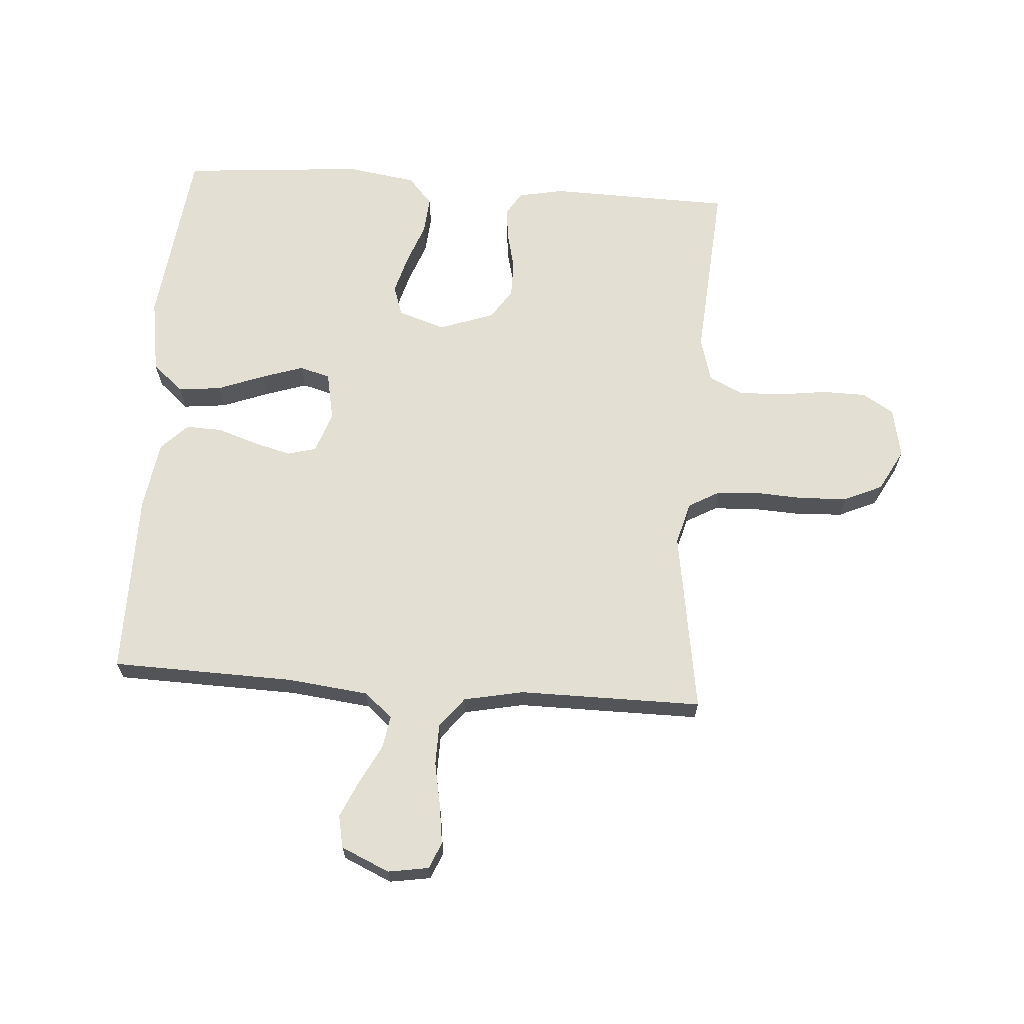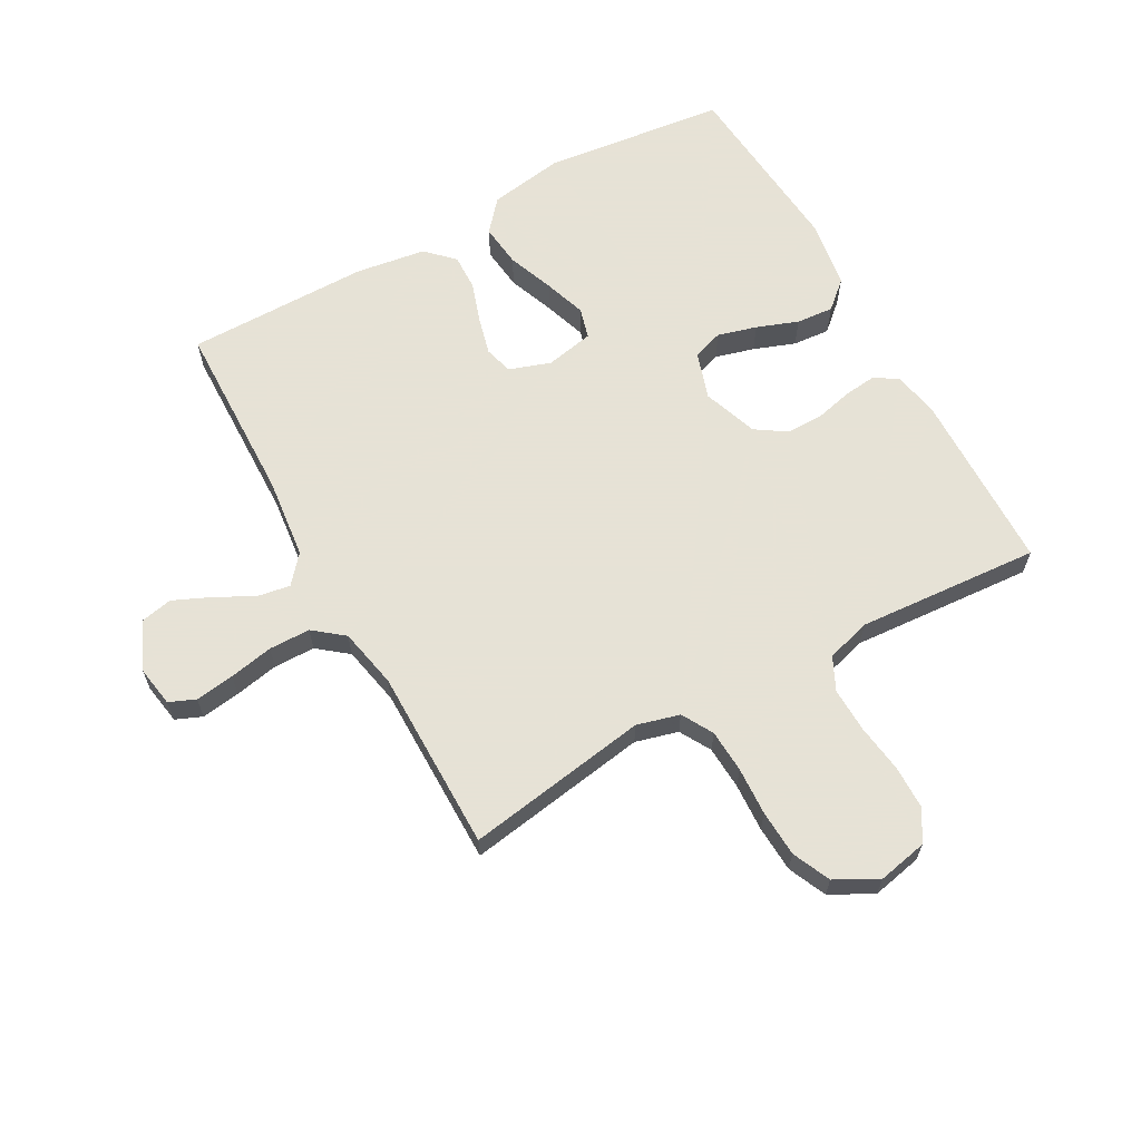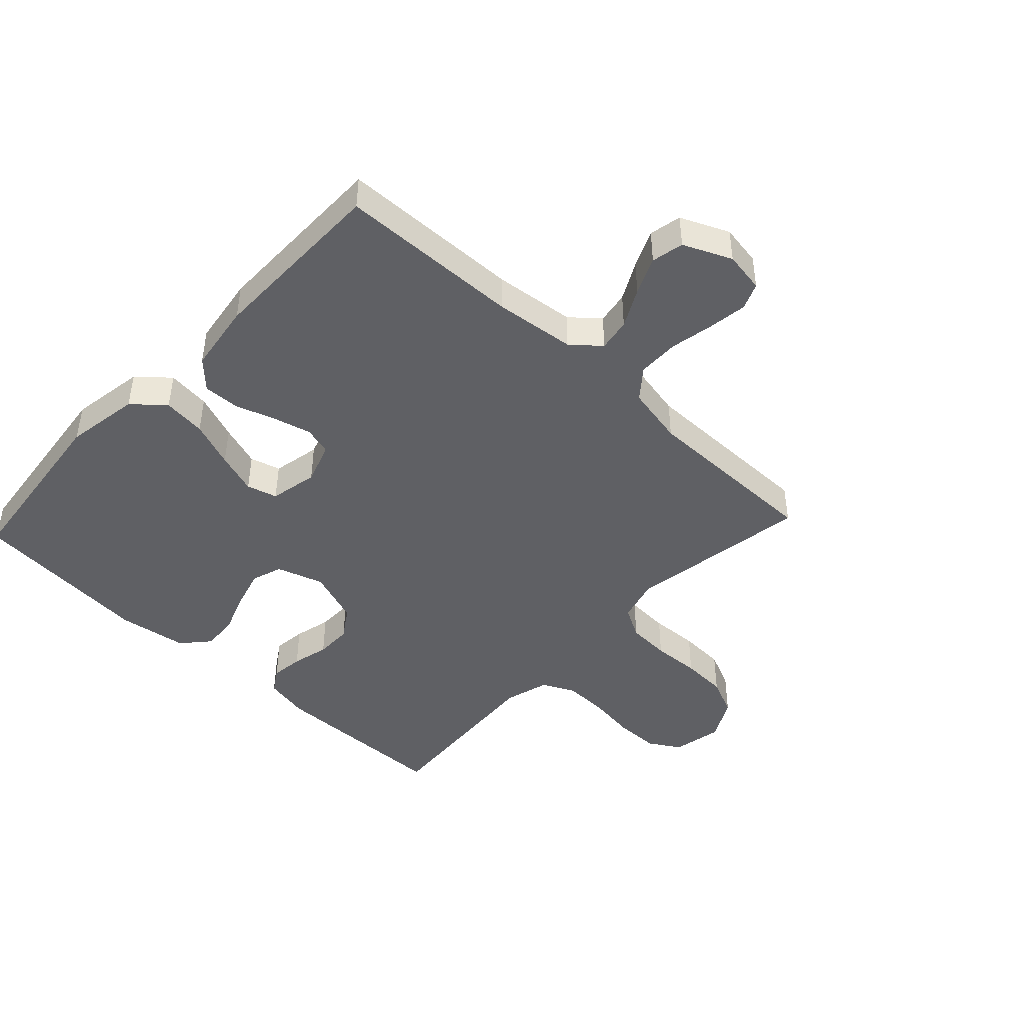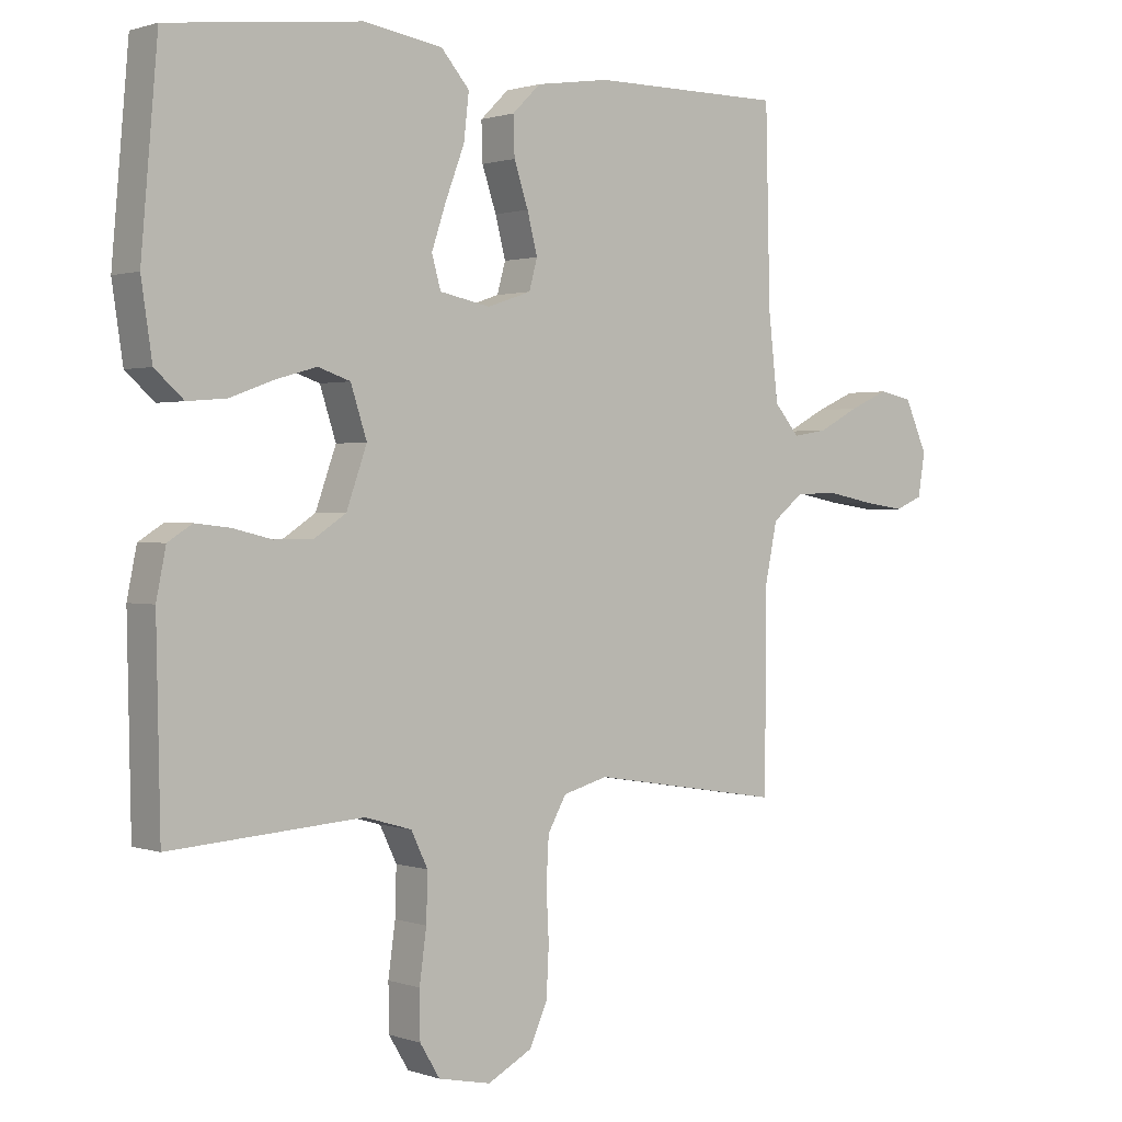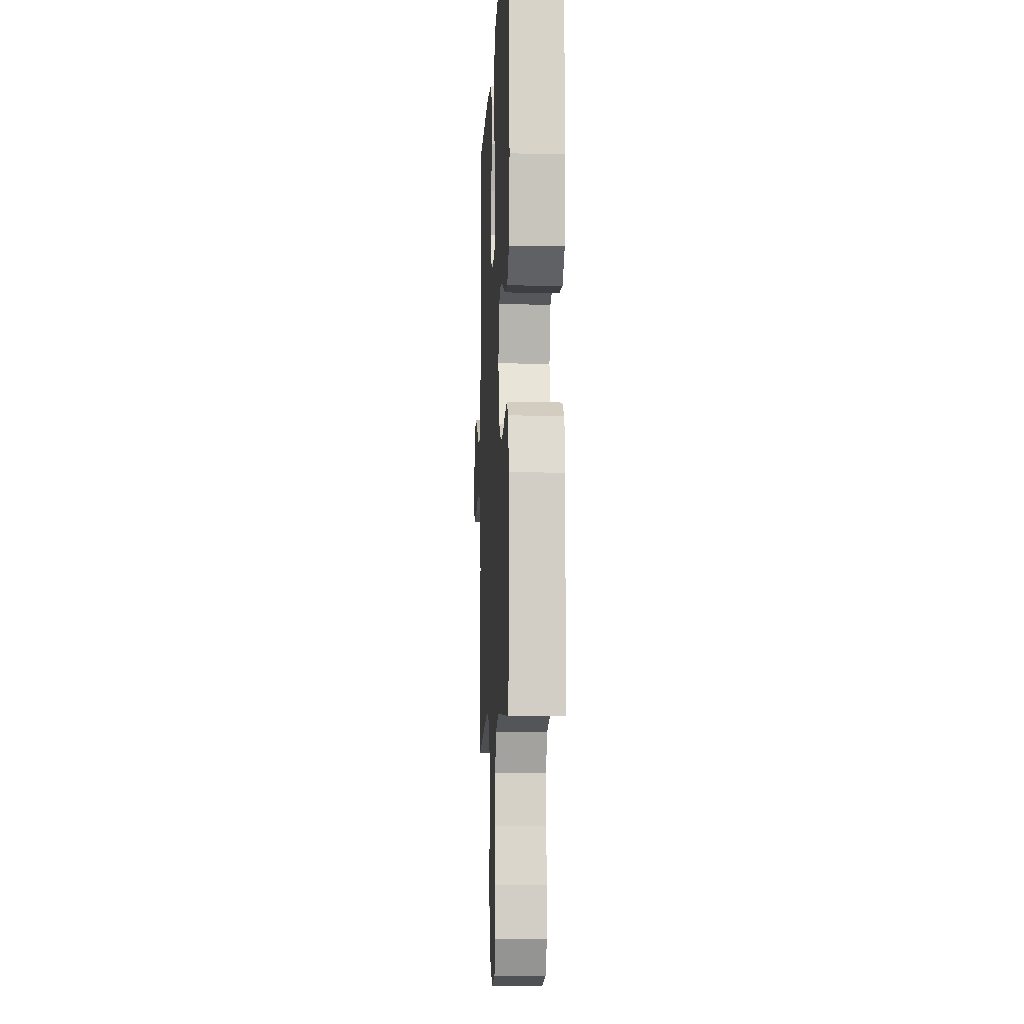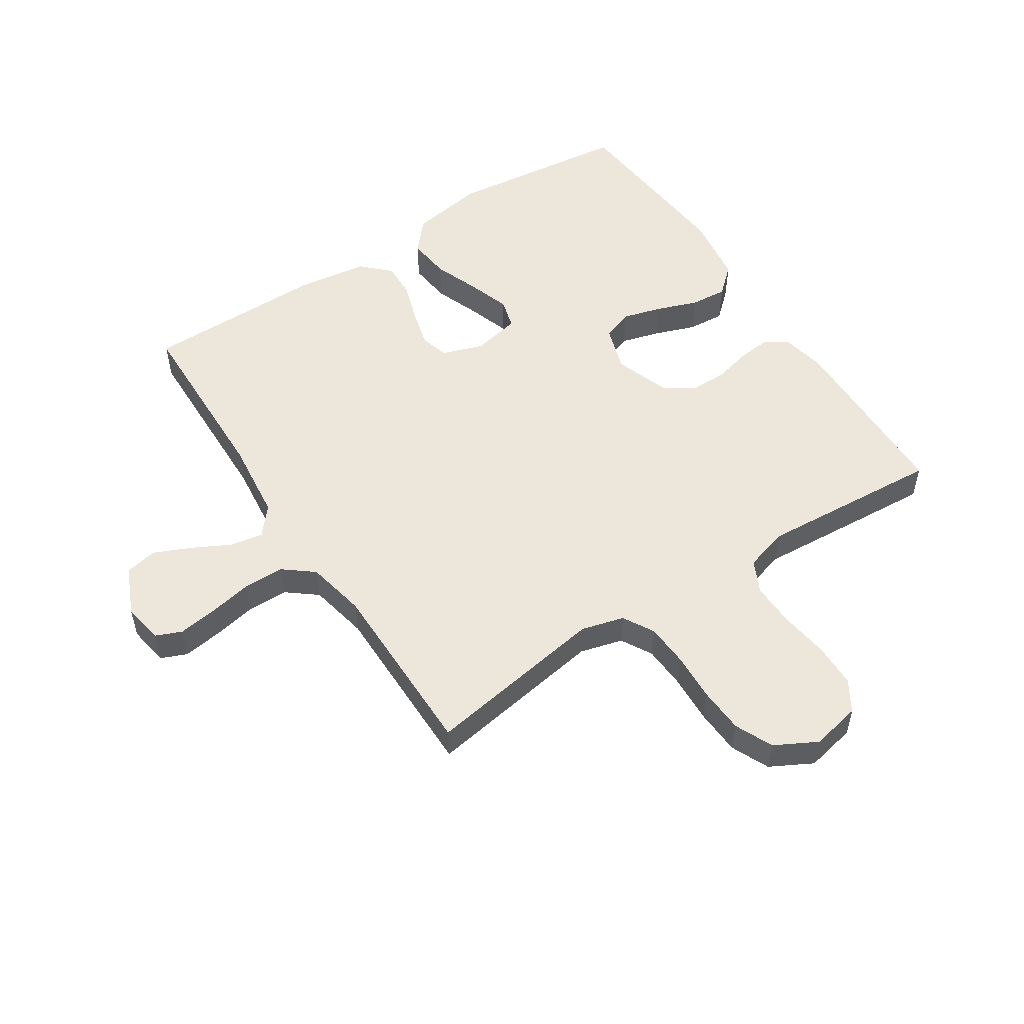
<metadata>
{"format":"obj","ext":"obj","renderer":"f3d","projection":"perspective","resolution":1024,"background":"white","views":[{"elev":66.4,"azim":94.2,"up":"+Y"},{"elev":63.8,"azim":151.0,"up":"+Y"},{"elev":-44.9,"azim":46.9,"up":"+Y"},{"elev":1.1,"azim":-38.9,"up":"+Z"},{"elev":-8.1,"azim":-92.7,"up":"+Z"},{"elev":53.1,"azim":146.9,"up":"+Y"}]}
</metadata>
<code>
v -0.5 0.07 0.5
v -0.2 0.07 0.535
v -0.077 0.07 0.515
v -0.033 0.07 0.464
v -0.041 0.07 0.393
v -0.07 0.07 0.317
v -0.093 0.07 0.248
v -0.079 0.07 0.198
v 0 0.07 0.182
v 0.068 0.07 0.205
v 0.081 0.07 0.252
v 0.065 0.07 0.314
v 0.043 0.07 0.38
v 0.041 0.07 0.44
v 0.085 0.07 0.483
v 0.2 0.07 0.5
v 0.5 0.07 0.5
v 0.507 0.07 0.2
v 0.522 0.07 0.067
v 0.561 0.07 0.021
v 0.615 0.07 0.03
v 0.678 0.07 0.063
v 0.739 0.07 0.09
v 0.792 0.07 0.079
v 0.827 0.07 0
v 0.816 0.07 -0.067
v 0.773 0.07 -0.085
v 0.709 0.07 -0.076
v 0.637 0.07 -0.062
v 0.569 0.07 -0.063
v 0.52 0.07 -0.102
v 0.5 0.07 -0.2
v 0.5 0.07 -0.5
v 0.2 0.07 -0.452
v 0.13 0.07 -0.471
v 0.101 0.07 -0.522
v 0.097 0.07 -0.593
v 0.101 0.07 -0.672
v 0.097 0.07 -0.748
v 0.069 0.07 -0.81
v 0 0.07 -0.847
v -0.082 0.07 -0.83
v -0.113 0.07 -0.779
v -0.114 0.07 -0.707
v -0.103 0.07 -0.627
v -0.101 0.07 -0.554
v -0.127 0.07 -0.5
v -0.2 0.07 -0.479
v -0.5 0.07 -0.5
v -0.506 0.07 -0.2
v -0.491 0.07 -0.126
v -0.453 0.07 -0.102
v -0.399 0.07 -0.108
v -0.338 0.07 -0.123
v -0.278 0.07 -0.123
v -0.228 0.07 -0.09
v -0.196 0.07 0
v -0.221 0.07 0.077
v -0.271 0.07 0.094
v -0.335 0.07 0.076
v -0.403 0.07 0.051
v -0.464 0.07 0.046
v -0.509 0.07 0.086
v -0.526 0.07 0.2
v -0.5 0 0.5
v -0.2 0 0.535
v -0.077 0 0.515
v -0.033 0 0.464
v -0.041 0 0.393
v -0.07 0 0.317
v -0.093 0 0.248
v -0.079 0 0.198
v 0 0 0.182
v 0.068 0 0.205
v 0.081 0 0.252
v 0.065 0 0.314
v 0.043 0 0.38
v 0.041 0 0.44
v 0.085 0 0.483
v 0.2 0 0.5
v 0.5 0 0.5
v 0.507 0 0.2
v 0.522 0 0.067
v 0.561 0 0.021
v 0.615 0 0.03
v 0.678 0 0.063
v 0.739 0 0.09
v 0.792 0 0.079
v 0.827 0 0
v 0.816 0 -0.067
v 0.773 0 -0.085
v 0.709 0 -0.076
v 0.637 0 -0.062
v 0.569 0 -0.063
v 0.52 0 -0.102
v 0.5 0 -0.2
v 0.5 0 -0.5
v 0.2 0 -0.452
v 0.13 0 -0.471
v 0.101 0 -0.522
v 0.097 0 -0.593
v 0.101 0 -0.672
v 0.097 0 -0.748
v 0.069 0 -0.81
v 0 0 -0.847
v -0.082 0 -0.83
v -0.113 0 -0.779
v -0.114 0 -0.707
v -0.103 0 -0.627
v -0.101 0 -0.554
v -0.127 0 -0.5
v -0.2 0 -0.479
v -0.5 0 -0.5
v -0.506 0 -0.2
v -0.491 0 -0.126
v -0.453 0 -0.102
v -0.399 0 -0.108
v -0.338 0 -0.123
v -0.278 0 -0.123
v -0.228 0 -0.09
v -0.196 0 0
v -0.221 0 0.077
v -0.271 0 0.094
v -0.335 0 0.076
v -0.403 0 0.051
v -0.464 0 0.046
v -0.509 0 0.086
v -0.526 0 0.2
f 60 61 62 63
f 59 60 63 64
f 58 59 64 1
f 51 52 53 54
f 51 54 55
f 48 49 50 51
f 47 48 51 55
f 46 47 55 56
f 42 43 44 45
f 42 45 46
f 41 42 46
f 37 38 39 40
f 36 37 40 41
f 32 33 34
f 31 32 34 35
f 26 27 28 29
f 24 25 26 29
f 24 29 30
f 21 22 23 24
f 21 24 30
f 20 21 30 31
f 15 16 17 18
f 15 18 19
f 12 13 14 15
f 11 12 15 19
f 10 11 19 20
f 3 4 5 6
f 3 6 7
f 58 1 2 3
f 57 58 3 7
f 36 41 46 56
f 35 36 56 57
f 9 10 20 31
f 8 9 31 35
f 57 7 8
f 8 35 57
f 127 126 125 124
f 128 127 124 123
f 65 128 123 122
f 118 117 116 115
f 119 118 115
f 115 114 113 112
f 119 115 112 111
f 120 119 111 110
f 109 108 107 106
f 110 109 106
f 110 106 105
f 104 103 102 101
f 105 104 101 100
f 98 97 96
f 99 98 96 95
f 93 92 91 90
f 93 90 89 88
f 94 93 88
f 88 87 86 85
f 94 88 85
f 95 94 85 84
f 82 81 80 79
f 83 82 79
f 79 78 77 76
f 83 79 76 75
f 84 83 75 74
f 70 69 68 67
f 71 70 67
f 67 66 65 122
f 71 67 122 121
f 120 110 105 100
f 121 120 100 99
f 95 84 74 73
f 99 95 73 72
f 72 71 121
f 121 99 72
f 1 65 66 2
f 2 66 67 3
f 3 67 68 4
f 4 68 69 5
f 5 69 70 6
f 6 70 71 7
f 7 71 72 8
f 8 72 73 9
f 9 73 74 10
f 10 74 75 11
f 11 75 76 12
f 12 76 77 13
f 13 77 78 14
f 14 78 79 15
f 15 79 80 16
f 16 80 81 17
f 17 81 82 18
f 18 82 83 19
f 19 83 84 20
f 20 84 85 21
f 21 85 86 22
f 22 86 87 23
f 23 87 88 24
f 24 88 89 25
f 25 89 90 26
f 26 90 91 27
f 27 91 92 28
f 28 92 93 29
f 29 93 94 30
f 30 94 95 31
f 31 95 96 32
f 32 96 97 33
f 33 97 98 34
f 34 98 99 35
f 35 99 100 36
f 36 100 101 37
f 37 101 102 38
f 38 102 103 39
f 39 103 104 40
f 40 104 105 41
f 41 105 106 42
f 42 106 107 43
f 43 107 108 44
f 44 108 109 45
f 45 109 110 46
f 46 110 111 47
f 47 111 112 48
f 48 112 113 49
f 49 113 114 50
f 50 114 115 51
f 51 115 116 52
f 52 116 117 53
f 53 117 118 54
f 54 118 119 55
f 55 119 120 56
f 56 120 121 57
f 57 121 122 58
f 58 122 123 59
f 59 123 124 60
f 60 124 125 61
f 61 125 126 62
f 62 126 127 63
f 63 127 128 64
f 64 128 65 1

</code>
